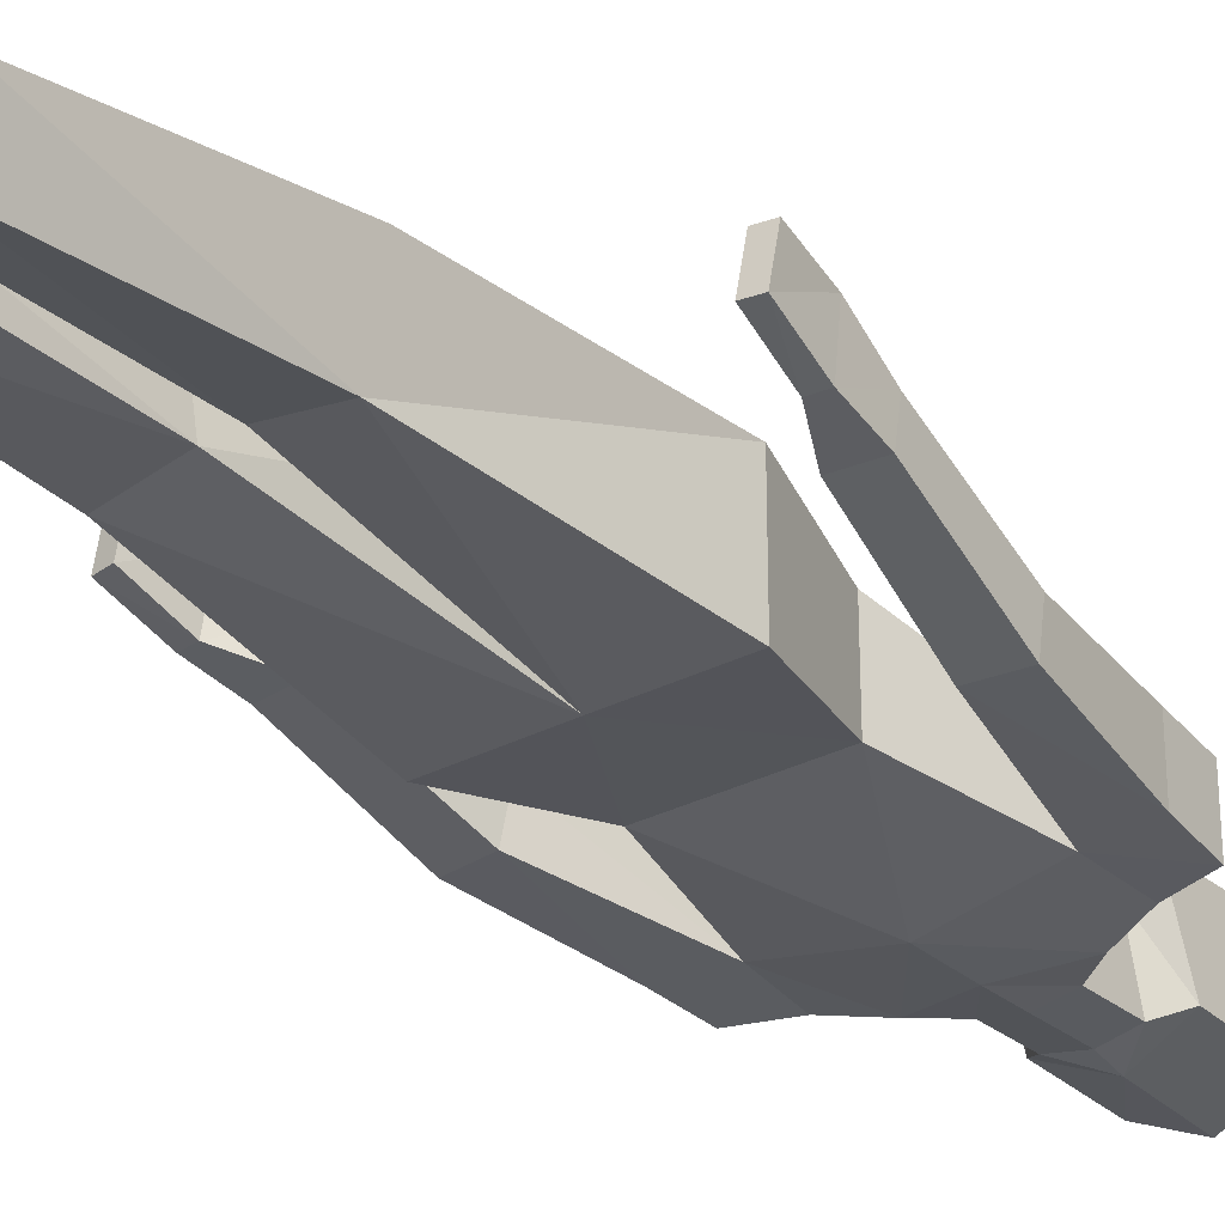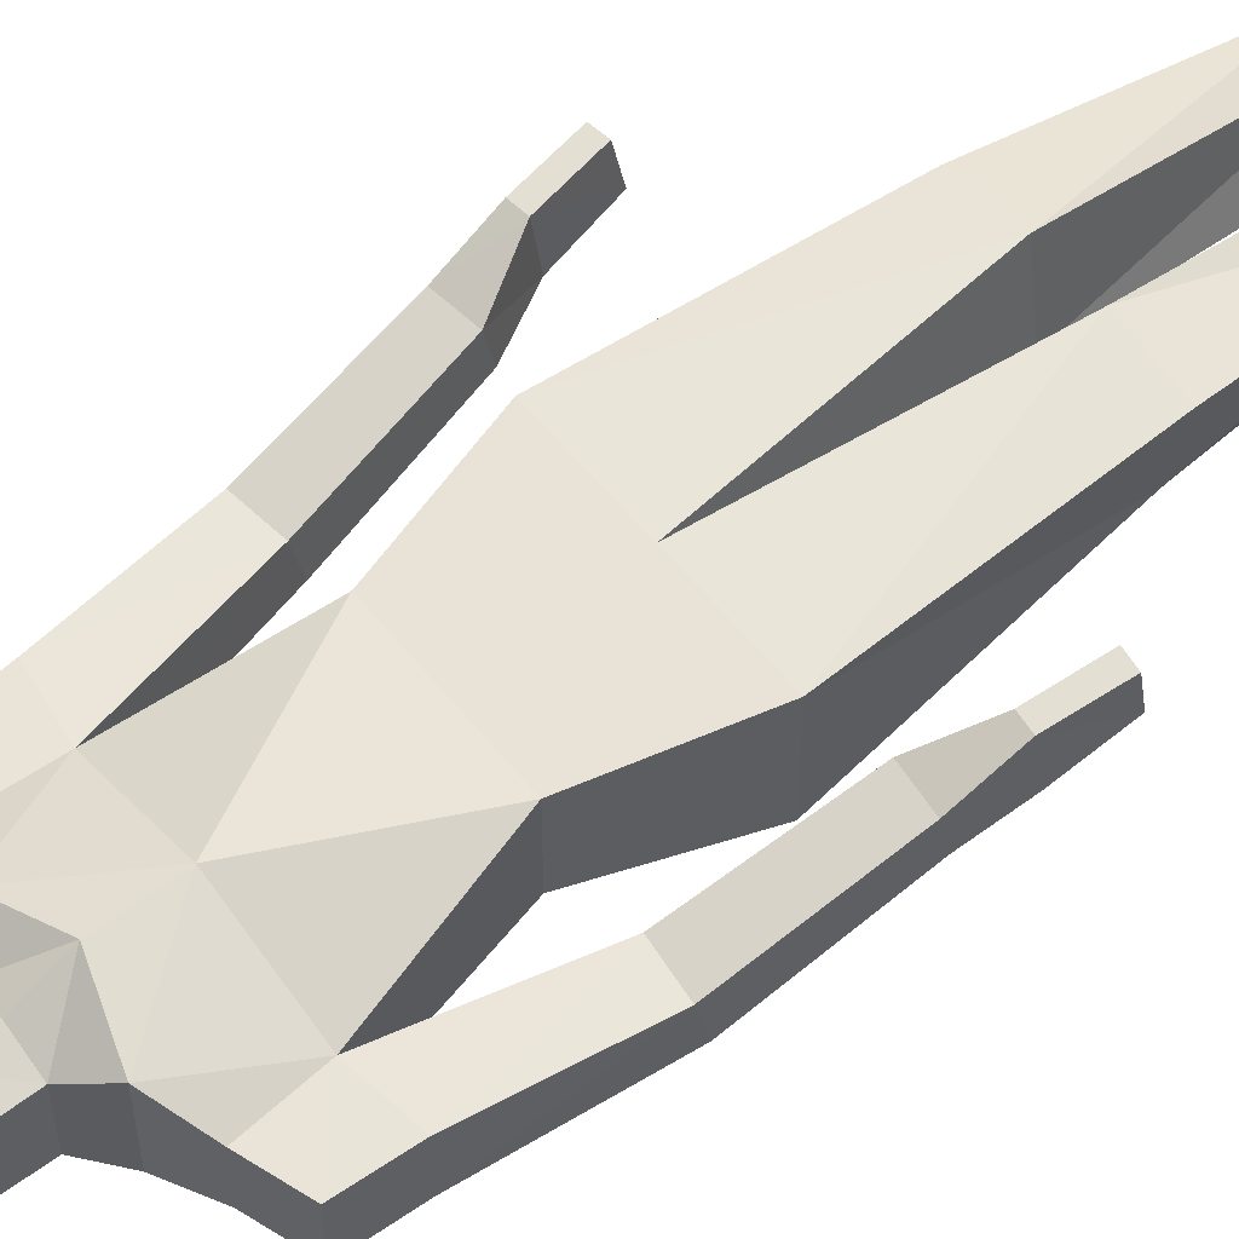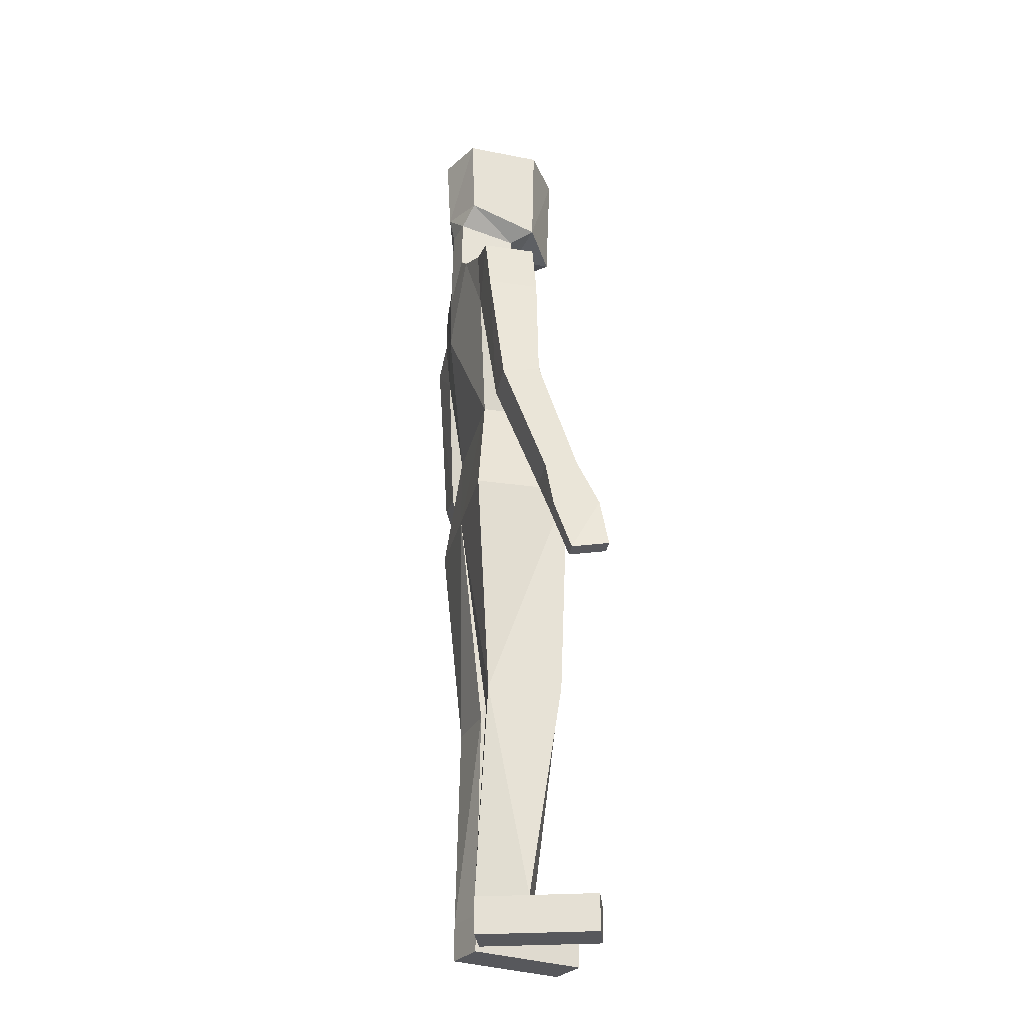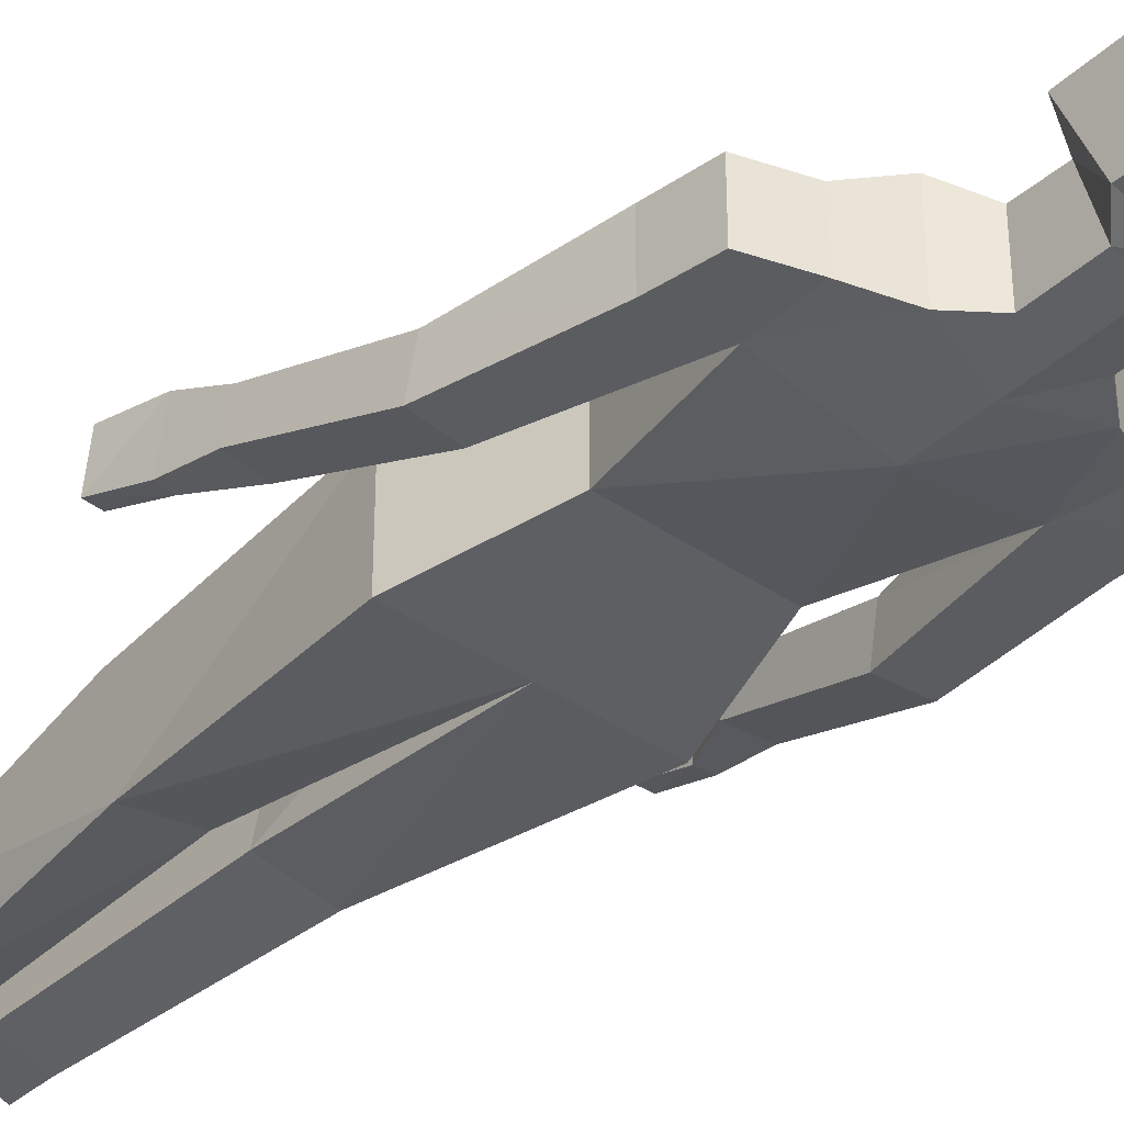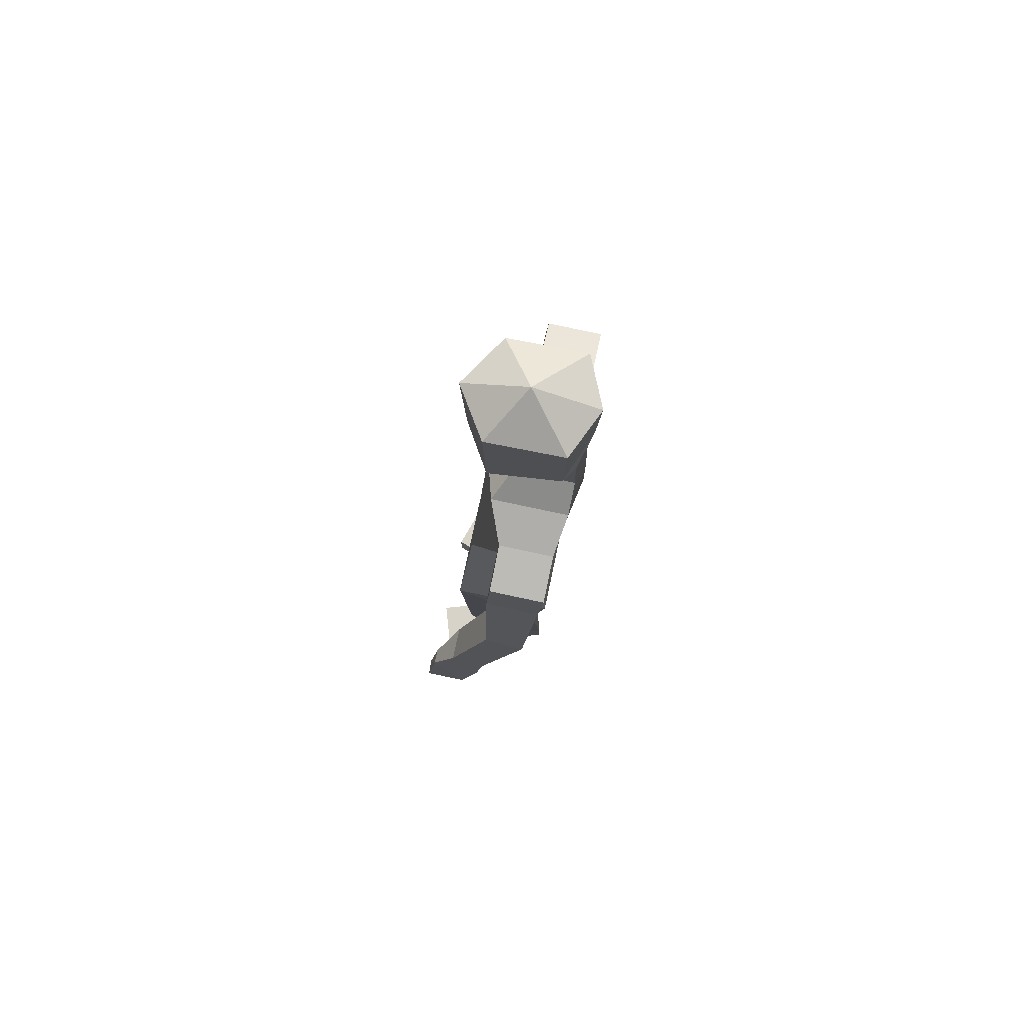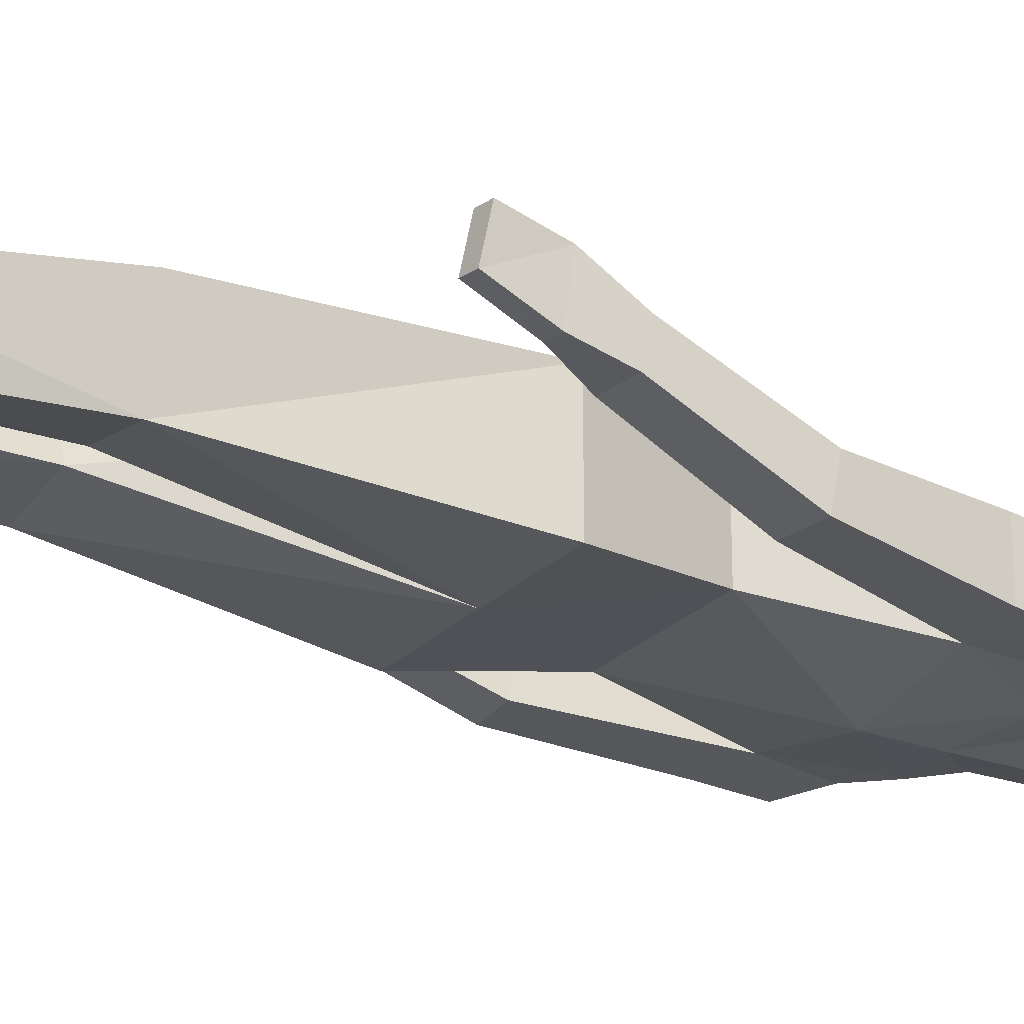
<metadata>
{"format":"obj","ext":"obj","renderer":"f3d","projection":"perspective","resolution":1024,"background":"white","views":[{"elev":-29.5,"azim":38.0,"up":"+Z"},{"elev":56.5,"azim":-128.2,"up":"+Z"},{"elev":-28.5,"azim":-102.6,"up":"+Y"},{"elev":-37.8,"azim":138.4,"up":"+Z"},{"elev":77.1,"azim":102.1,"up":"+Y"},{"elev":-24.6,"azim":57.7,"up":"+Z"}]}
</metadata>
<code>
o Cube_Cube.001
v -0.1693 0.8404 0.08614
v -0.1613 1.254 0.009438
v -0.1693 0.8404 -0.08539
v -0.1613 1.254 -0.08281
v -0.1131 1.035 0.07015
v -0.1131 1.035 -0.06272
v -0.1693 1.355 0.003614
v -0.1693 1.355 -0.09048
v -0.2527 1.241 0.009438
v -0.2527 1.241 -0.08281
v -0.2457 1.33 0.003614
v -0.2457 1.33 -0.09048
v -0.2151 1.023 0.006521
v -0.2168 1.008 -0.06175
v -0.2832 1.031 0.005899
v -0.2849 1.016 -0.06237
v -0.2419 0.8167 0.07198
v -0.2434 0.8037 0.01252
v -0.3016 0.8237 0.07156
v -0.303 0.8107 0.01211
v -0.1252 0.4421 -0.05434
v -0.1471 0.4421 0.07565
v -0.02224 0.4421 -0.03677
v -0.04408 0.4421 0.09354
v -0.08929 0.06581 -0.0687
v -0.1187 0.06581 0.02156
v -0.01582 0.06581 -0.04478
v -0.04522 0.06581 0.04549
v -0.08929 -2.1e-05 -0.0687
v -0.1187 -2.1e-05 0.02156
v -0.01582 -2.1e-05 -0.04478
v -0.04522 -2.1e-05 0.04549
v -0.1562 0.06581 0.1367
v -0.08273 0.06581 0.1606
v -0.1562 -2.1e-05 0.1367
v -0.08273 -2.1e-05 0.1606
v -0.1003 1.387 -0.1015
v -0.1003 1.387 0.03229
v -0.05214 1.425 -0.102
v -0.05214 1.425 0.004465
v -0.05214 1.519 -0.1002
v -0.05214 1.492 0.0028
v -0.08546 1.552 -0.08304
v -0.08546 1.502 0.04185
v -0.08546 1.704 -0.08789
v -0.08546 1.696 0.04612
v -0.2814 0.7401 0.1109
v -0.2829 0.7272 0.02523
v -0.3076 0.7432 0.1108
v -0.3091 0.7302 0.02515
v -0.2932 0.6524 0.1249
v -0.2913 0.639 0.05654
v -0.3194 0.6554 0.1235
v -0.3174 0.6421 0.05514
v 0.1693 0.8404 0.08614
v 0.1613 1.254 0.009438
v 0.1693 0.8404 -0.08539
v 0.1613 1.254 -0.08281
v 0 0.8404 -0.08484
v 0 1.256 -0.1125
v 0 0.8404 0.08646
v 0 1.256 0.06097
v 0.1131 1.035 0.07015
v 0.1131 1.035 -0.06272
v 0 1.035 0.06949
v 0 1.035 -0.06272
v 0.1693 1.355 0.003614
v 0.1693 1.355 -0.09048
v 0 1.355 0.06097
v 0 1.355 -0.1125
v 0.2527 1.241 0.009438
v 0.2527 1.241 -0.08281
v 0.2457 1.33 0.003614
v 0.2457 1.33 -0.09048
v 0.2151 1.023 0.006521
v 0.2168 1.008 -0.06175
v 0.2832 1.031 0.005899
v 0.2849 1.016 -0.06237
v 0.2419 0.8167 0.07198
v 0.2434 0.8037 0.01252
v 0.3016 0.8237 0.07156
v 0.303 0.8107 0.01211
v 0.1252 0.4421 -0.05434
v 0.1471 0.4421 0.07565
v 0.02224 0.4421 -0.03677
v 0.04408 0.4421 0.09354
v 0.08929 0.06581 -0.0687
v 0.1187 0.06581 0.02156
v 0.01582 0.06581 -0.04478
v 0.04522 0.06581 0.04549
v 0.08929 -2.1e-05 -0.0687
v 0.1187 -2.1e-05 0.02156
v 0.01582 -2.1e-05 -0.04478
v 0.04522 -2.1e-05 0.04549
v 0.1562 0.06581 0.1367
v 0.08273 0.06581 0.1606
v 0.1562 -2.1e-05 0.1367
v 0.08273 -2.1e-05 0.1606
v 0.1003 1.387 -0.1015
v 0.1003 1.387 0.03229
v 0.05214 1.425 -0.102
v 0 1.425 -0.1115
v 0 1.425 0.0241
v 0.05214 1.425 0.004465
v 0.05214 1.519 -0.1002
v 0 1.522 -0.1094
v 0 1.487 0.02179
v 0.05214 1.492 0.0028
v 0.08546 1.552 -0.08304
v 0 1.566 -0.1185
v 0 1.482 0.09314
v 0.08546 1.502 0.04185
v 0.08546 1.704 -0.08789
v 0 1.706 -0.126
v 0 1.693 0.1012
v 0.08546 1.696 0.04612
v 0 1.75 -0.01241
v 0.2814 0.7401 0.1109
v 0.2829 0.7272 0.02523
v 0.3076 0.7432 0.1108
v 0.3091 0.7302 0.02515
v 0.2932 0.6524 0.1249
v 0.2913 0.639 0.05654
v 0.3194 0.6554 0.1235
v 0.3174 0.6421 0.05514
f 2 6 5
f 62 5 65
f 62 38 2
f 61 23 59
f 6 60 66
f 6 59 3
f 61 5 1
f 1 6 3
f 37 40 39
f 10 11 12
f 4 37 60
f 8 11 7
f 4 12 8
f 10 14 16
f 2 11 9
f 14 20 16
f 10 15 9
f 4 13 14
f 9 13 2
f 17 48 18
f 13 18 14
f 13 19 17
f 15 20 19
f 23 28 27
f 1 24 61
f 59 21 3
f 1 21 22
f 28 33 34
f 23 25 21
f 24 26 28
f 21 26 22
f 29 32 30
f 25 30 26
f 28 31 27
f 27 29 25
f 33 36 34
f 28 36 32
f 30 33 26
f 32 35 30
f 110 45 114
f 37 7 38
f 70 39 102
f 69 40 38
f 42 43 41
f 40 107 42
f 102 41 106
f 39 42 41
f 44 115 46
f 114 45 117
f 107 44 42
f 41 110 106
f 43 46 45
f 117 46 115
f 46 117 45
f 49 51 47
f 19 47 17
f 19 50 49
f 20 48 50
f 52 53 54
f 49 54 53
f 48 54 50
f 47 52 48
f 64 56 63
f 63 62 65
f 100 69 62
f 85 61 59
f 64 60 58
f 59 64 57
f 61 63 65
f 55 64 63
f 99 104 100
f 72 73 71
f 99 68 58
f 73 68 67
f 74 58 68
f 72 76 58
f 56 73 67
f 82 76 78
f 77 72 71
f 58 75 56
f 75 71 56
f 119 79 80
f 80 75 76
f 75 81 77
f 77 82 78
f 85 90 86
f 86 55 61
f 83 59 57
f 55 83 57
f 90 95 88
f 87 85 83
f 86 88 84
f 88 83 84
f 91 94 93
f 92 87 88
f 93 90 89
f 91 89 87
f 98 95 96
f 98 90 94
f 95 92 88
f 97 94 92
f 110 113 109
f 67 99 100
f 70 101 99
f 104 69 100
f 109 108 105
f 104 107 103
f 102 105 101
f 101 108 104
f 112 115 111
f 114 117 113
f 112 107 108
f 110 105 106
f 109 116 112
f 117 115 116
f 116 113 117
f 122 120 118
f 118 81 79
f 81 121 82
f 82 119 80
f 123 124 122
f 120 125 121
f 125 119 121
f 123 118 119
f 2 4 6
f 62 2 5
f 7 2 38
f 62 69 38
f 61 24 23
f 6 4 60
f 6 66 59
f 61 65 5
f 1 5 6
f 37 38 40
f 10 9 11
f 70 60 37
f 4 8 37
f 8 12 11
f 4 10 12
f 10 4 14
f 2 7 11
f 14 18 20
f 10 16 15
f 4 2 13
f 9 15 13
f 17 47 48
f 13 17 18
f 13 15 19
f 15 16 20
f 23 24 28
f 1 22 24
f 59 23 21
f 1 3 21
f 28 26 33
f 23 27 25
f 24 22 26
f 21 25 26
f 29 31 32
f 25 29 30
f 28 32 31
f 27 31 29
f 33 35 36
f 28 34 36
f 30 35 33
f 32 36 35
f 110 43 45
f 37 8 7
f 70 37 39
f 69 103 40
f 42 44 43
f 40 103 107
f 102 39 41
f 39 40 42
f 44 111 115
f 107 111 44
f 41 43 110
f 43 44 46
f 49 53 51
f 19 49 47
f 19 20 50
f 20 18 48
f 52 51 53
f 49 50 54
f 48 52 54
f 47 51 52
f 64 58 56
f 63 56 62
f 62 56 100
f 67 100 56
f 85 86 61
f 64 66 60
f 59 66 64
f 61 55 63
f 55 57 64
f 99 101 104
f 72 74 73
f 58 60 99
f 70 99 60
f 73 74 68
f 74 72 58
f 72 78 76
f 56 71 73
f 82 80 76
f 77 78 72
f 58 76 75
f 75 77 71
f 119 118 79
f 80 79 75
f 75 79 81
f 77 81 82
f 85 89 90
f 86 84 55
f 83 85 59
f 55 84 83
f 90 96 95
f 87 89 85
f 86 90 88
f 88 87 83
f 91 92 94
f 92 91 87
f 93 94 90
f 91 93 89
f 98 97 95
f 98 96 90
f 95 97 92
f 97 98 94
f 110 114 113
f 67 68 99
f 70 102 101
f 104 103 69
f 109 112 108
f 104 108 107
f 102 106 105
f 101 105 108
f 112 116 115
f 112 111 107
f 110 109 105
f 109 113 116
f 122 124 120
f 118 120 81
f 81 120 121
f 82 121 119
f 123 125 124
f 120 124 125
f 125 123 119
f 123 122 118

</code>
